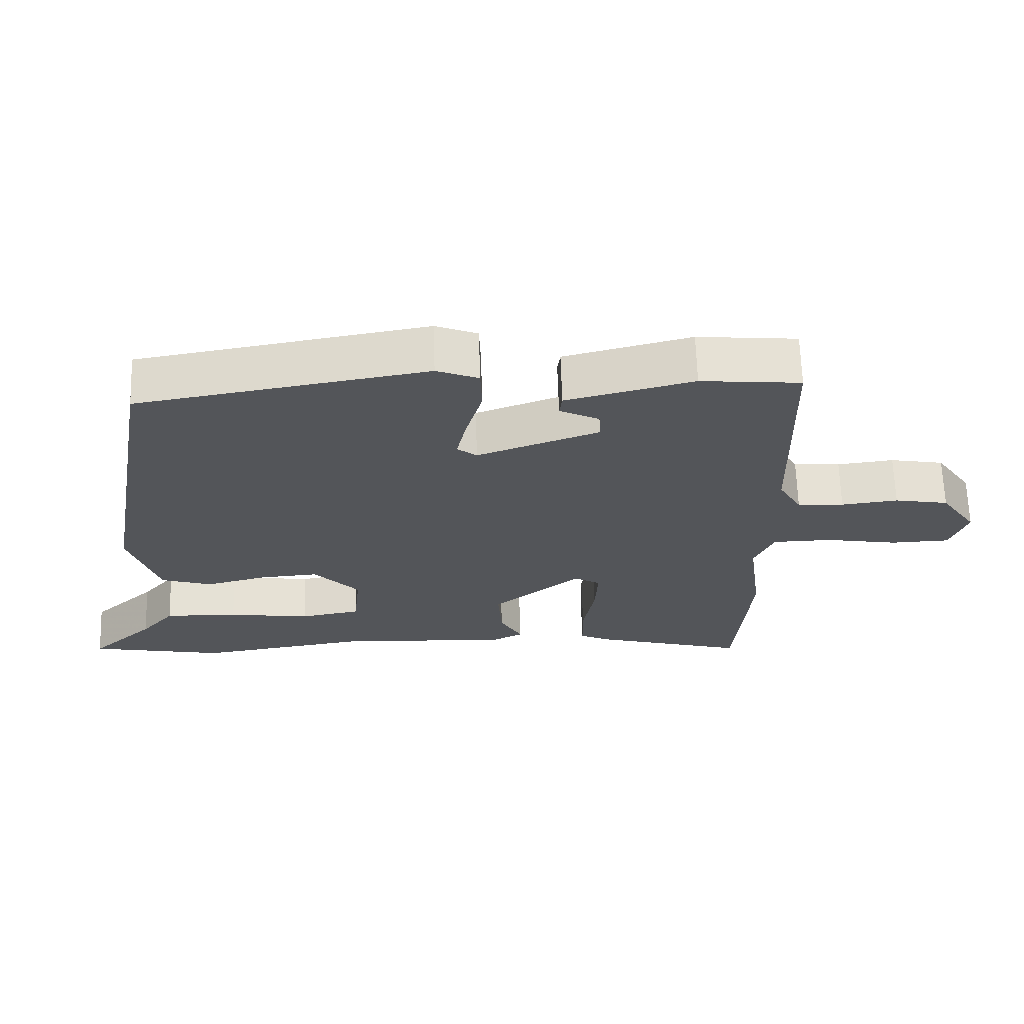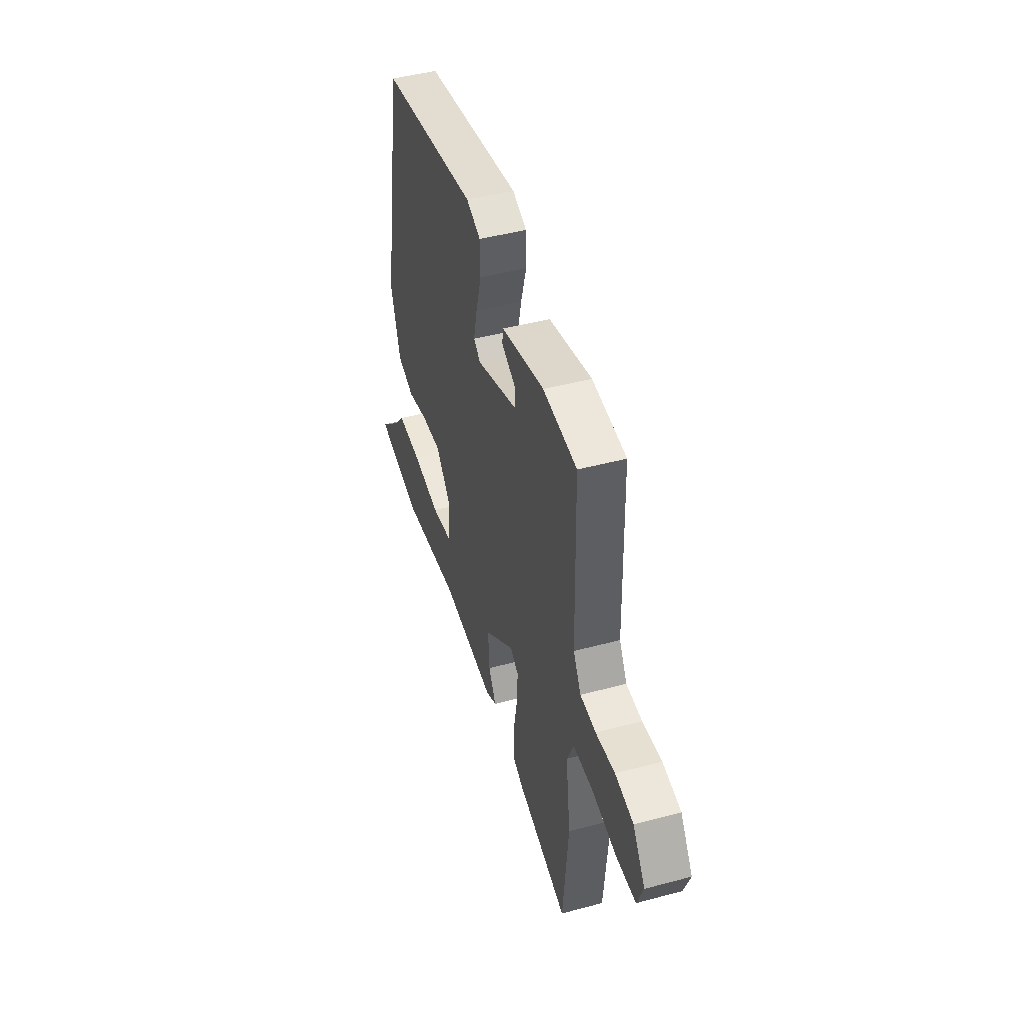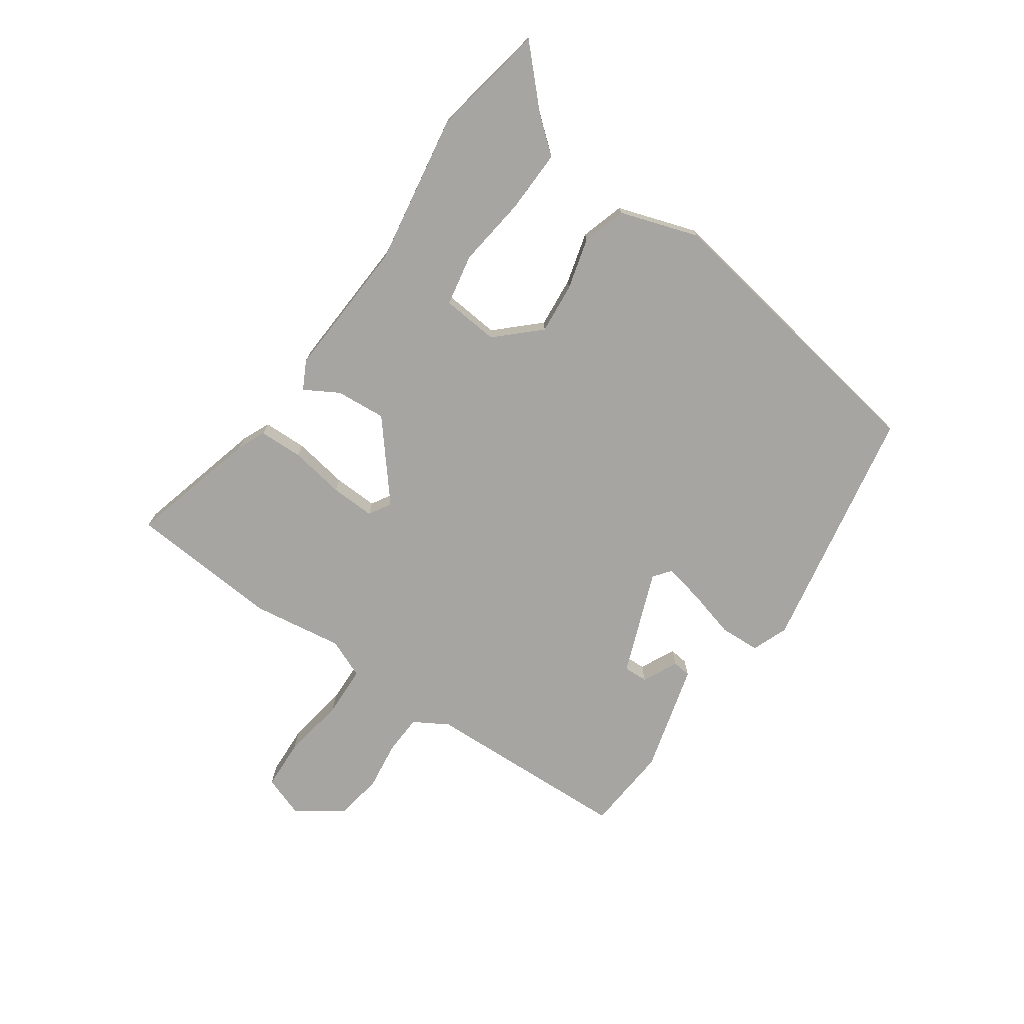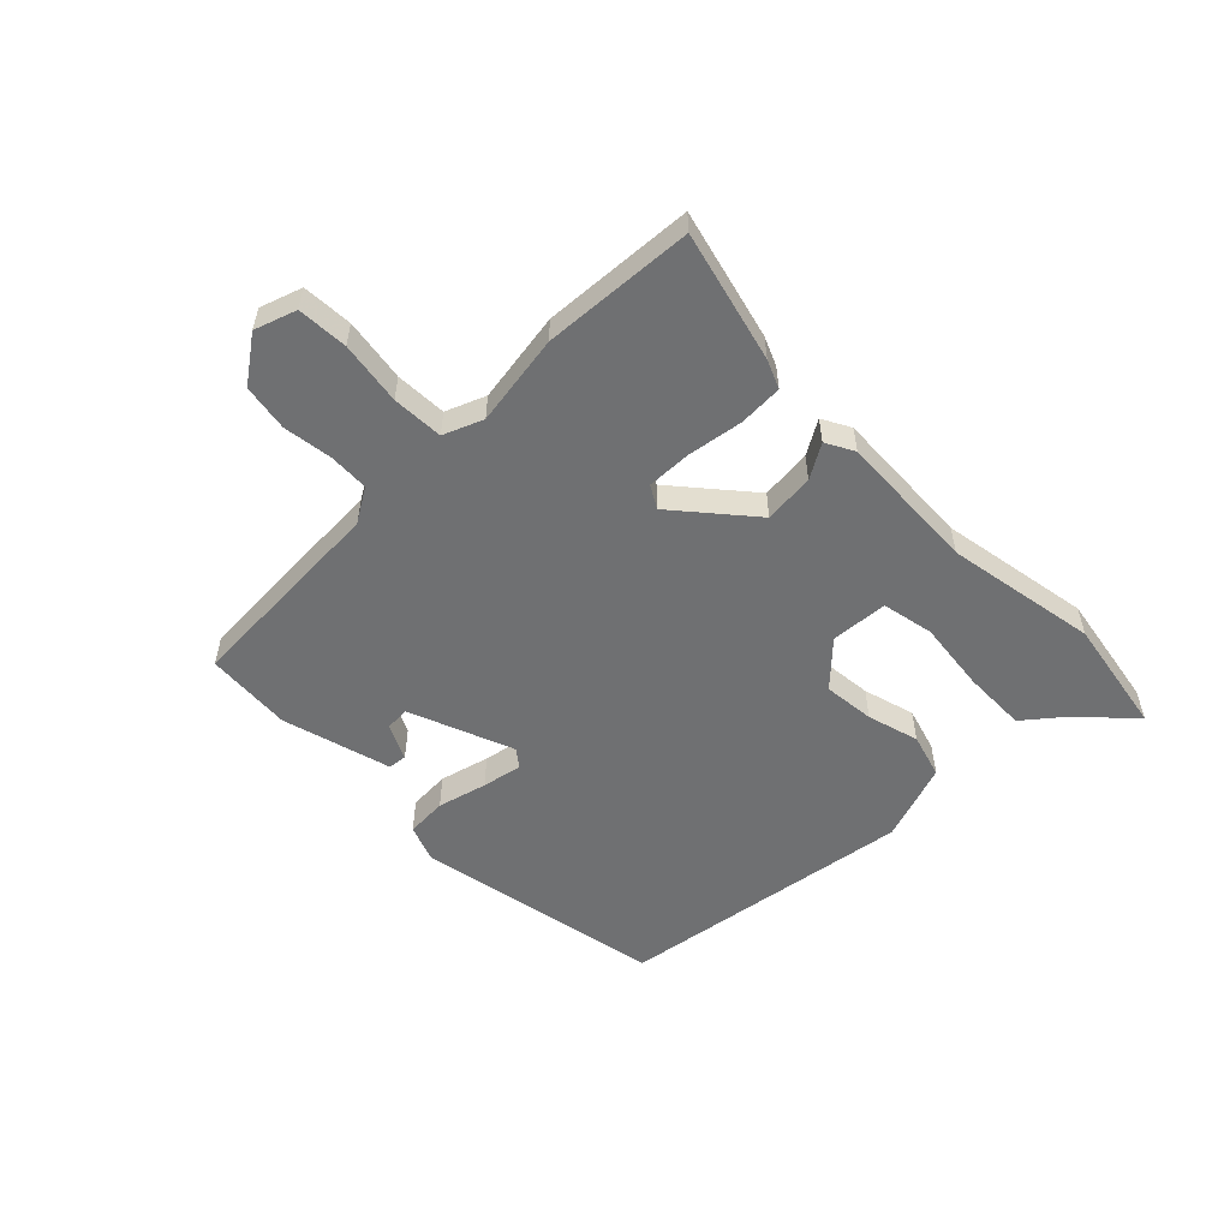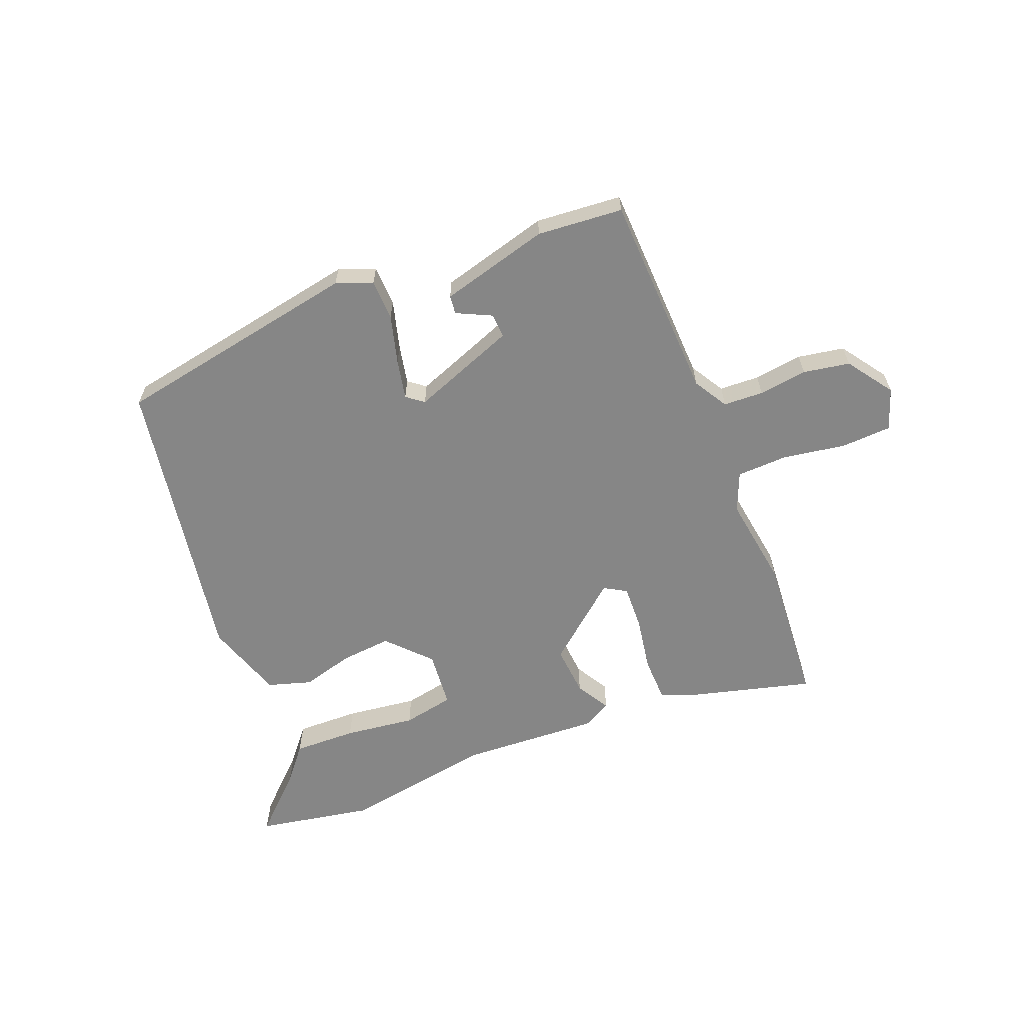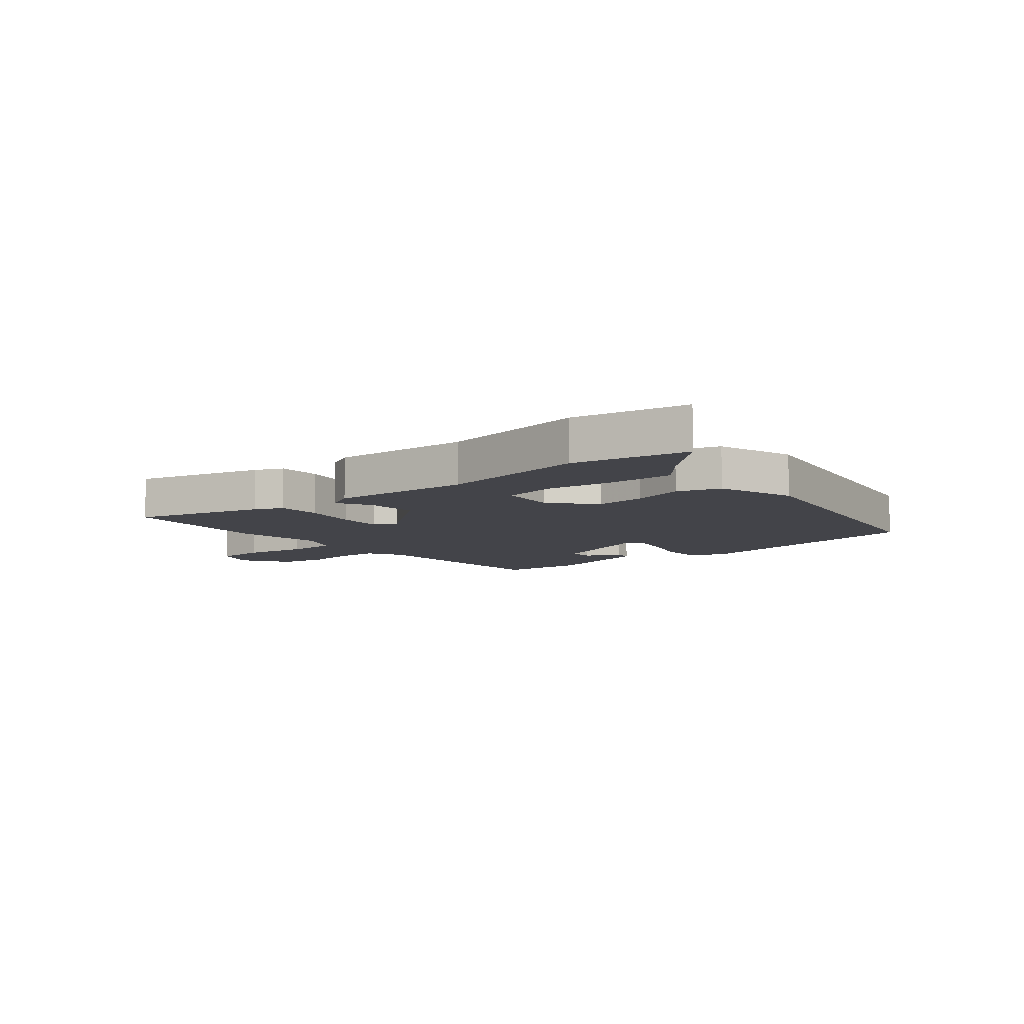
<metadata>
{"format":"obj","ext":"obj","renderer":"f3d","projection":"perspective","resolution":1024,"background":"white","views":[{"elev":65.8,"azim":-1.8,"up":"+Z"},{"elev":45.8,"azim":72.9,"up":"+Z"},{"elev":-73.9,"azim":-124.2,"up":"+Y"},{"elev":-54.9,"azim":135.9,"up":"+Y"},{"elev":-62.2,"azim":22.4,"up":"+Y"},{"elev":-8.5,"azim":-139.9,"up":"+Y"}]}
</metadata>
<code>
v 0.517 0.07 -0.304
v 0.494 0.07 -0.564
v 0.271 0.07 -0.502
v 0.223 0.07 -0.48
v 0.222 0.07 -0.404
v 0.239 0.07 -0.31
v 0.243 0.07 -0.233
v 0.205 0.07 -0.21
v 0.073 0.07 -0.317
v 0.079 0.07 -0.404
v 0.112 0.07 -0.463
v 0.063 0.07 -0.488
v -0.178 0.07 -0.472
v -0.439 0.07 -0.512
v -0.638 0.07 -0.473
v -0.543 0.07 -0.384
v -0.493 0.07 -0.325
v -0.384 0.07 -0.329
v -0.262 0.07 -0.346
v -0.173 0.07 -0.33
v -0.163 0.07 -0.232
v -0.23 0.07 -0.159
v -0.318 0.07 -0.166
v -0.407 0.07 -0.189
v -0.482 0.07 -0.165
v -0.525 0.07 -0.029
v -0.436 0.07 0.475
v -0.009 0.07 0.548
v 0.053 0.07 0.523
v 0.055 0.07 0.453
v 0.031 0.07 0.369
v 0.016 0.07 0.301
v 0.045 0.07 0.278
v 0.225 0.07 0.344
v 0.224 0.07 0.386
v 0.164 0.07 0.416
v 0.168 0.07 0.448
v 0.356 0.07 0.496
v 0.504 0.07 0.482
v 0.513 0.07 0.125
v 0.547 0.07 0.066
v 0.616 0.07 0.062
v 0.7 0.07 0.072
v 0.78 0.07 0.057
v 0.834 0.07 -0.022
v 0.808 0.07 -0.093
v 0.721 0.07 -0.096
v 0.613 0.07 -0.077
v 0.525 0.07 -0.079
v 0.496 0.07 -0.146
v 0.517 0 -0.304
v 0.494 0 -0.564
v 0.271 0 -0.502
v 0.223 0 -0.48
v 0.222 0 -0.404
v 0.239 0 -0.31
v 0.243 0 -0.233
v 0.205 0 -0.21
v 0.073 0 -0.317
v 0.079 0 -0.404
v 0.112 0 -0.463
v 0.063 0 -0.488
v -0.178 0 -0.472
v -0.439 0 -0.512
v -0.638 0 -0.473
v -0.543 0 -0.384
v -0.493 0 -0.325
v -0.384 0 -0.329
v -0.262 0 -0.346
v -0.173 0 -0.33
v -0.163 0 -0.232
v -0.23 0 -0.159
v -0.318 0 -0.166
v -0.407 0 -0.189
v -0.482 0 -0.165
v -0.525 0 -0.029
v -0.436 0 0.475
v -0.009 0 0.548
v 0.053 0 0.523
v 0.055 0 0.453
v 0.031 0 0.369
v 0.016 0 0.301
v 0.045 0 0.278
v 0.225 0 0.344
v 0.224 0 0.386
v 0.164 0 0.416
v 0.168 0 0.448
v 0.356 0 0.496
v 0.504 0 0.482
v 0.513 0 0.125
v 0.547 0 0.066
v 0.616 0 0.062
v 0.7 0 0.072
v 0.78 0 0.057
v 0.834 0 -0.022
v 0.808 0 -0.093
v 0.721 0 -0.096
v 0.613 0 -0.077
v 0.525 0 -0.079
v 0.496 0 -0.146
f 46 47 48
f 45 46 48
f 44 45 48
f 43 44 48
f 42 43 48
f 41 42 48 49
f 40 41 49 50
f 37 38 39
f 36 37 39
f 35 36 39
f 39 40 50
f 35 39 50
f 34 35 50
f 29 30 31
f 28 29 31
f 27 28 31
f 26 27 31
f 25 26 31
f 24 25 31
f 23 24 31
f 22 23 31 32
f 21 22 32 33
f 16 17 18 19
f 15 16 19
f 14 15 19
f 13 14 19
f 13 19 20
f 12 13 20
f 11 12 20
f 10 11 20
f 9 10 20 21
f 4 5 6
f 3 4 6
f 2 3 6
f 1 2 6
f 50 1 6
f 50 6 7
f 34 50 7 8
f 21 33 34
f 9 21 34
f 8 9 34
f 98 97 96
f 98 96 95
f 98 95 94
f 98 94 93
f 98 93 92
f 99 98 92 91
f 100 99 91 90
f 89 88 87
f 89 87 86
f 89 86 85
f 100 90 89
f 100 89 85
f 100 85 84
f 81 80 79
f 81 79 78
f 81 78 77
f 81 77 76
f 81 76 75
f 81 75 74
f 81 74 73
f 82 81 73 72
f 83 82 72 71
f 69 68 67 66
f 69 66 65
f 69 65 64
f 69 64 63
f 70 69 63
f 70 63 62
f 70 62 61
f 70 61 60
f 71 70 60 59
f 56 55 54
f 56 54 53
f 56 53 52
f 56 52 51
f 56 51 100
f 57 56 100
f 58 57 100 84
f 84 83 71
f 84 71 59
f 84 59 58
f 1 51 52 2
f 2 52 53 3
f 3 53 54 4
f 4 54 55 5
f 5 55 56 6
f 6 56 57 7
f 7 57 58 8
f 8 58 59 9
f 9 59 60 10
f 10 60 61 11
f 11 61 62 12
f 12 62 63 13
f 13 63 64 14
f 14 64 65 15
f 15 65 66 16
f 16 66 67 17
f 17 67 68 18
f 18 68 69 19
f 19 69 70 20
f 20 70 71 21
f 21 71 72 22
f 22 72 73 23
f 23 73 74 24
f 24 74 75 25
f 25 75 76 26
f 26 76 77 27
f 27 77 78 28
f 28 78 79 29
f 29 79 80 30
f 30 80 81 31
f 31 81 82 32
f 32 82 83 33
f 33 83 84 34
f 34 84 85 35
f 35 85 86 36
f 36 86 87 37
f 37 87 88 38
f 38 88 89 39
f 39 89 90 40
f 40 90 91 41
f 41 91 92 42
f 42 92 93 43
f 43 93 94 44
f 44 94 95 45
f 45 95 96 46
f 46 96 97 47
f 47 97 98 48
f 48 98 99 49
f 49 99 100 50
f 50 100 51 1

</code>
